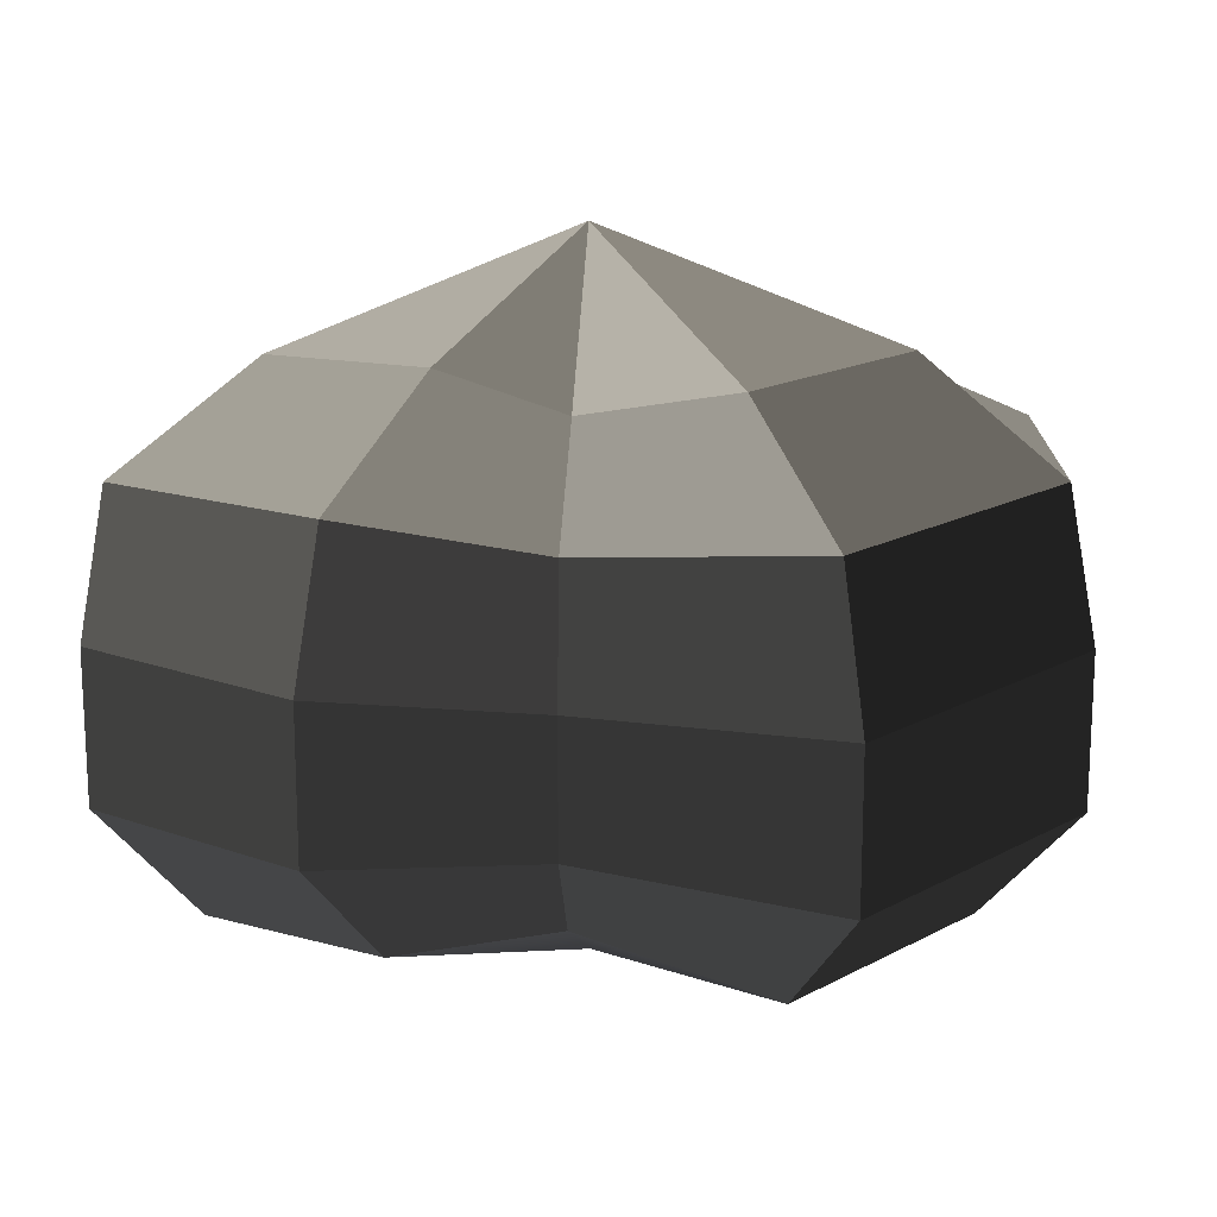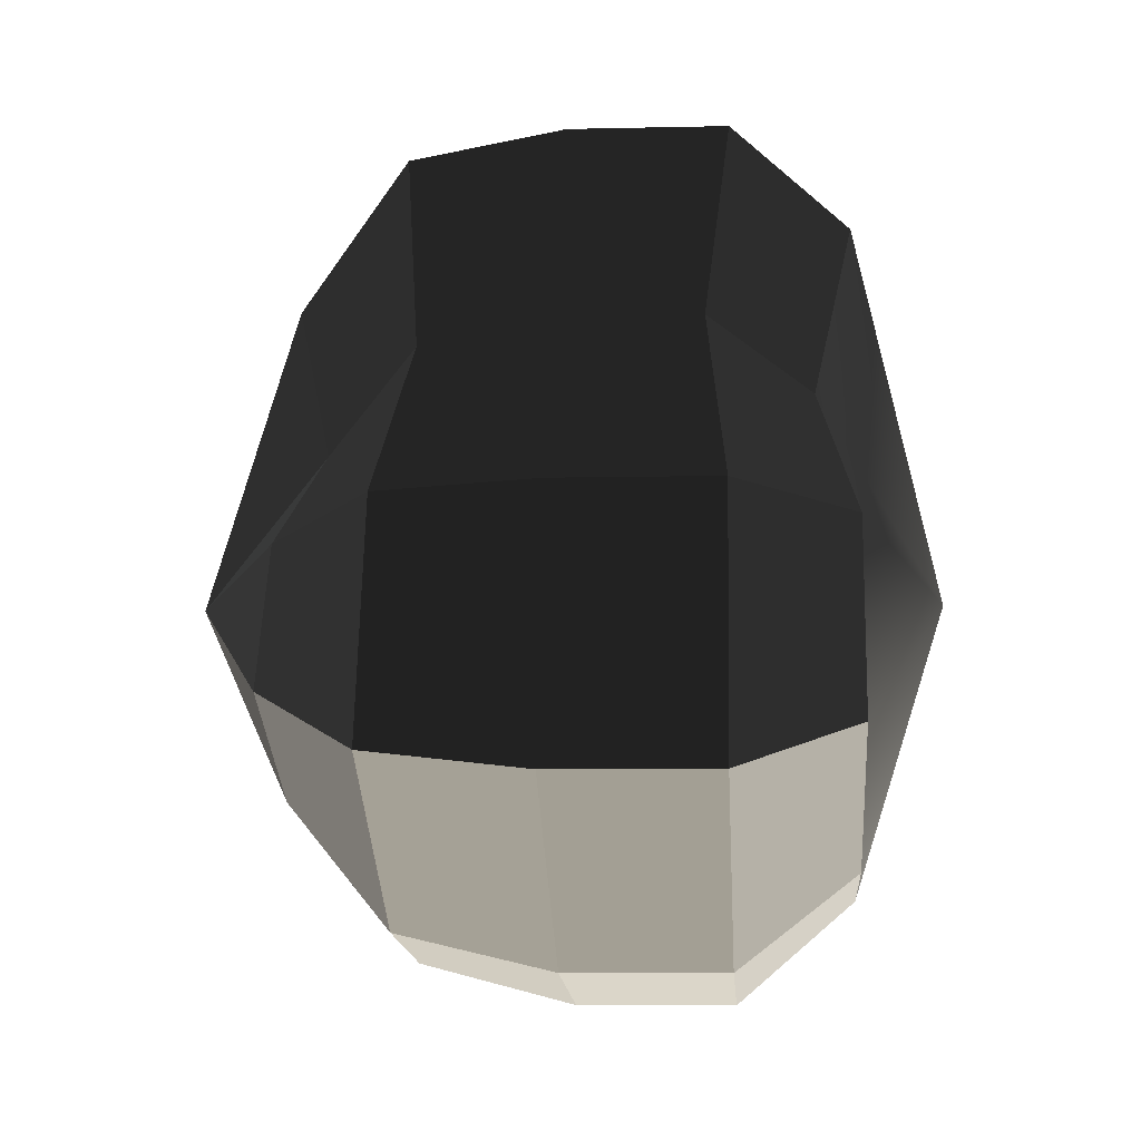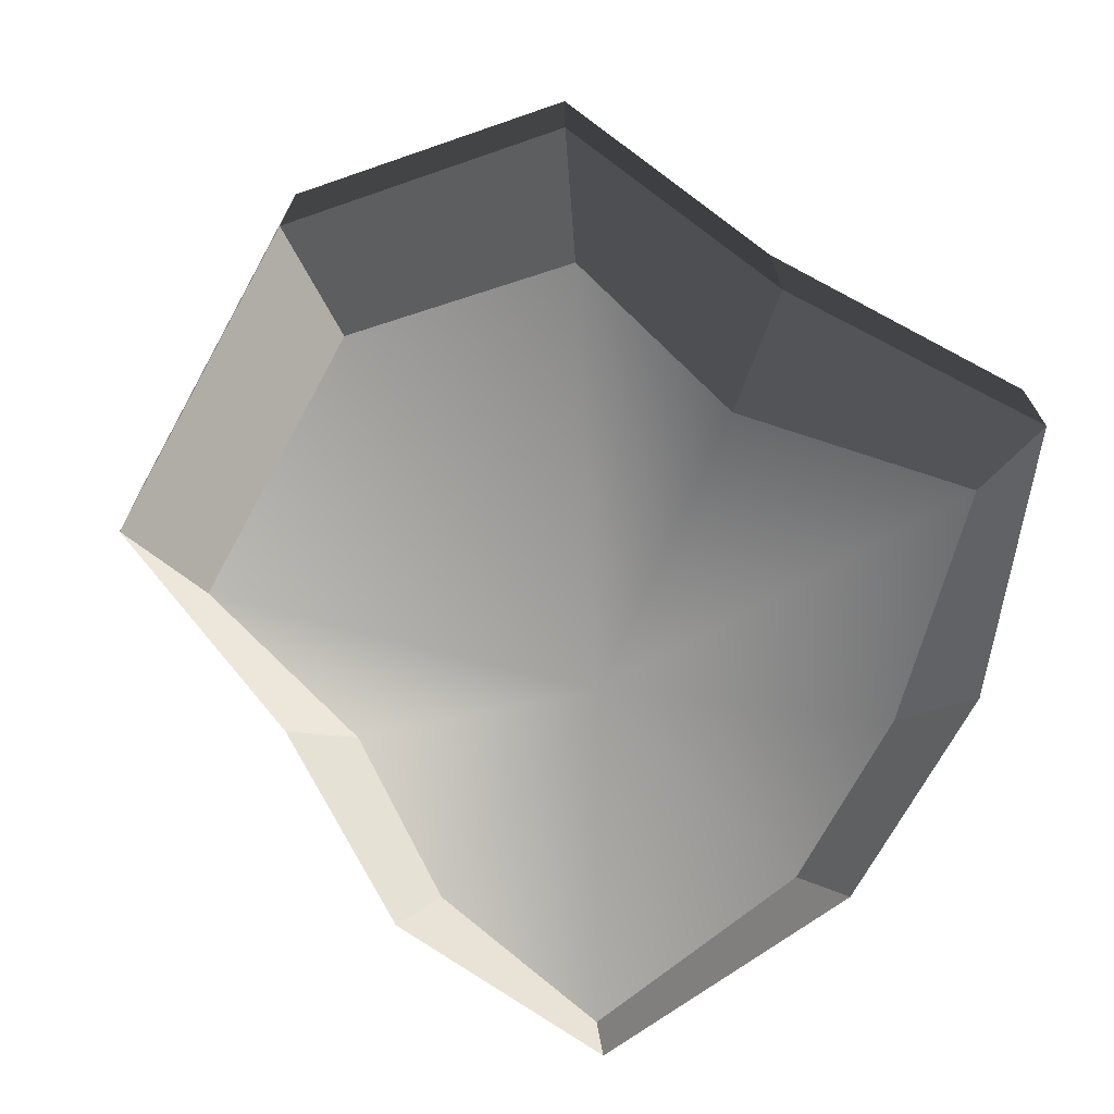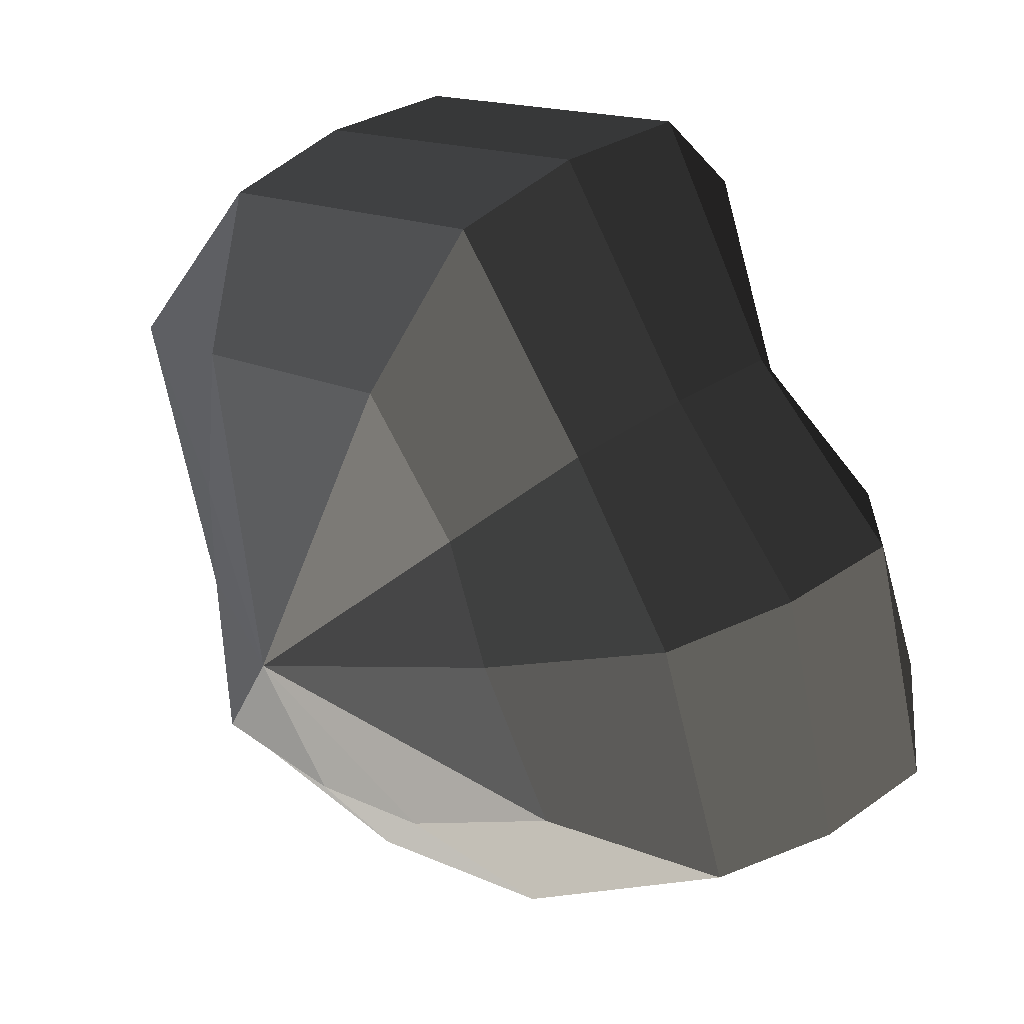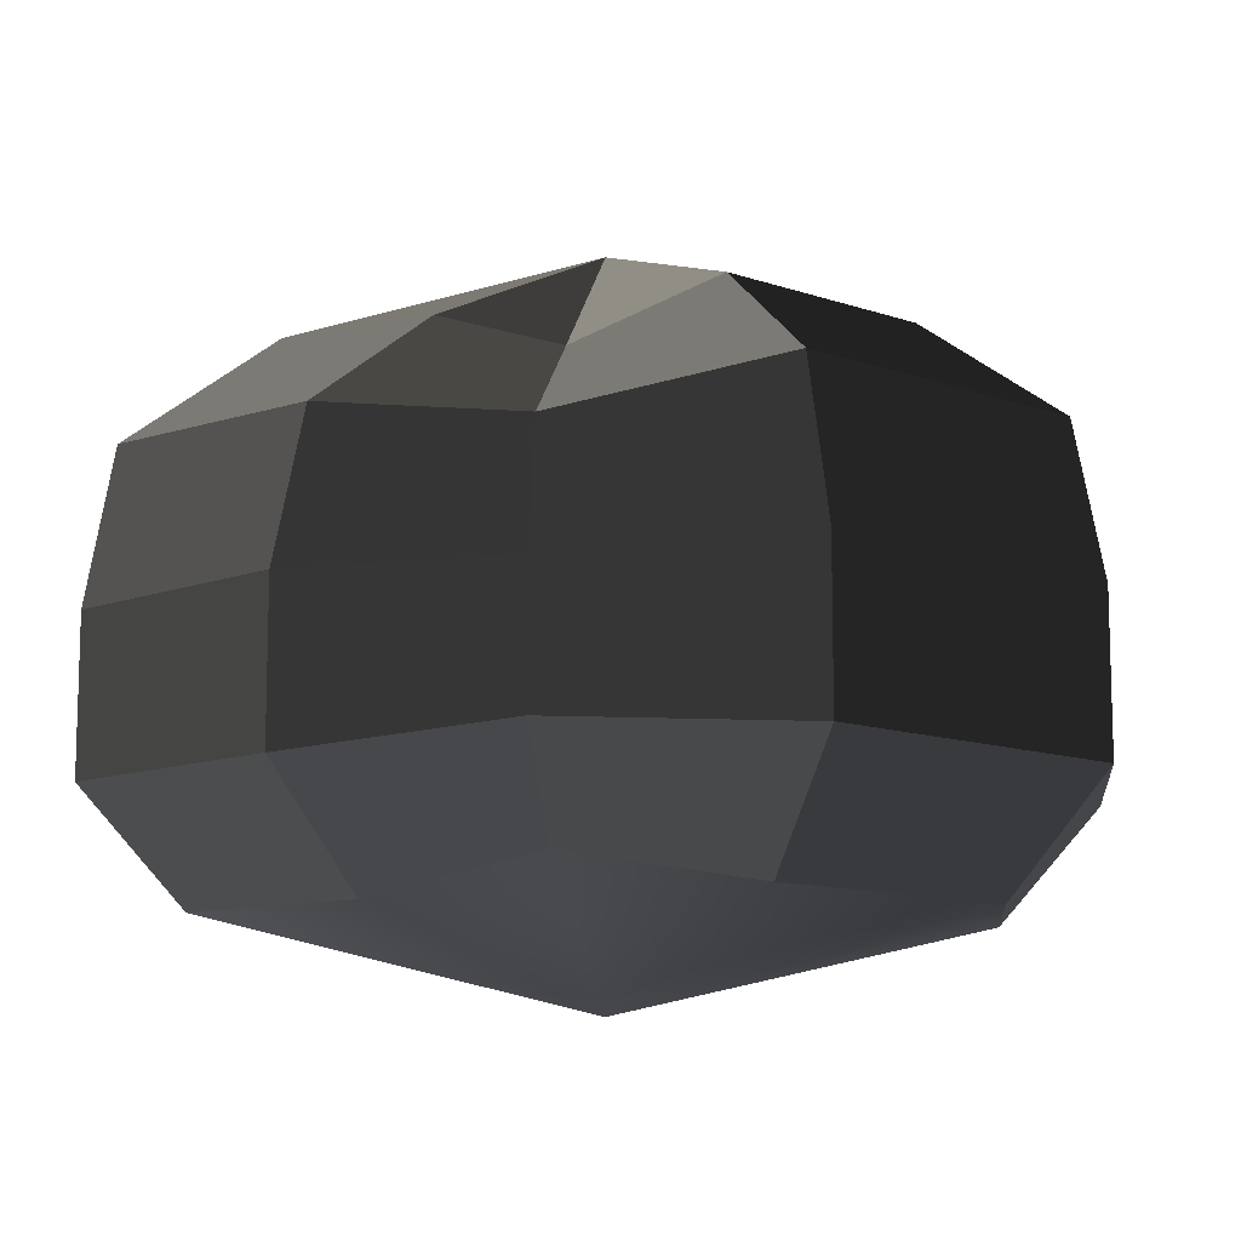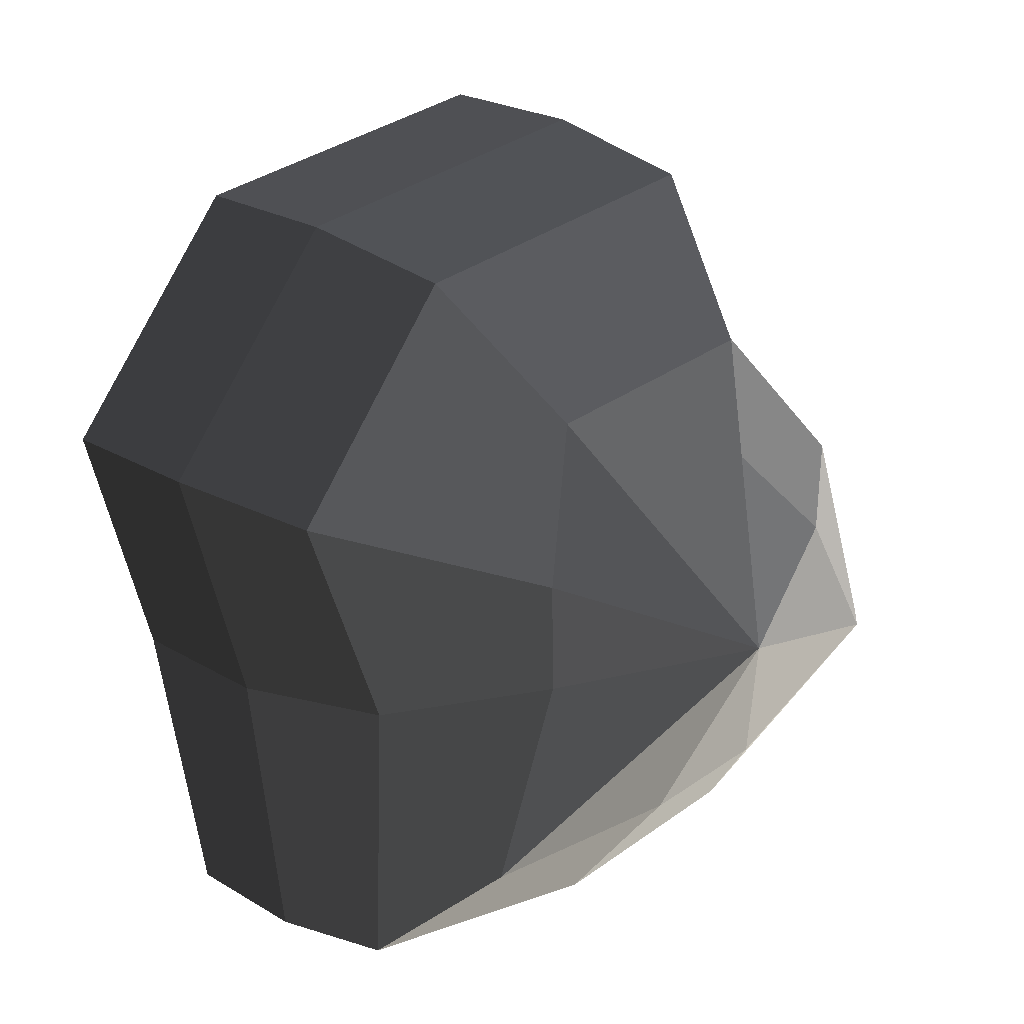
<metadata>
{"format":"obj","ext":"obj","renderer":"f3d","projection":"perspective","resolution":1024,"background":"white","views":[{"elev":17.0,"azim":-39.5,"up":"+Y"},{"elev":-7.1,"azim":-86.1,"up":"+Z"},{"elev":-71.6,"azim":69.3,"up":"+Y"},{"elev":27.8,"azim":-137.4,"up":"+Z"},{"elev":-11.2,"azim":-33.1,"up":"+Y"},{"elev":22.7,"azim":136.0,"up":"+Z"}]}
</metadata>
<code>
v 0.1724 -0.2772 0.3473
v -0.03606 -0.3654 0.02334
v -0.1052 -0.2772 0.3848
v 0.3095 -0.2772 0.1757
v 0.2302 -0.2772 -0.007904
v 0.2319 -0.2391 -0.2563
v 0.00325 -0.2772 -0.2642
v -0.1804 -0.2772 -0.2392
v -0.3953 -0.2772 -0.1148
v -0.3217 -0.2772 0.07481
v -0.2085 -0.2391 0.2032
v -0.1052 -0.2772 0.3848
v -0.1191 -0.1601 0.4864
v 0.2209 -0.1601 0.4377
v 0.1724 -0.2772 0.3473
v 0.1724 -0.2772 0.3473
v 0.2209 -0.1601 0.4377
v 0.4019 -0.1601 0.2203
v 0.3095 -0.2772 0.1757
v 0.3095 -0.2772 0.1757
v 0.4019 -0.1601 0.2203
v 0.3311 -0.1601 -0.0261
v 0.2302 -0.2772 -0.007904
v 0.2302 -0.2772 -0.007904
v 0.3311 -0.1601 -0.0261
v 0.2929 -0.1386 -0.3199
v 0.2319 -0.2391 -0.2563
v 0.2319 -0.2391 -0.2563
v 0.2929 -0.1386 -0.3199
v 0.01715 -0.1601 -0.3658
v 0.00325 -0.2772 -0.2642
v 0.00325 -0.2772 -0.2642
v 0.01715 -0.1601 -0.3658
v -0.2289 -0.1601 -0.3296
v -0.1804 -0.2772 -0.2392
v -0.1804 -0.2772 -0.2392
v -0.2289 -0.1601 -0.3296
v -0.4877 -0.1601 -0.1594
v -0.3953 -0.2772 -0.1148
v -0.3953 -0.2772 -0.1148
v -0.4877 -0.1601 -0.1594
v -0.4226 -0.1601 0.093
v -0.3217 -0.2772 0.07481
v -0.3217 -0.2772 0.07481
v -0.4226 -0.1601 0.093
v -0.2694 -0.1386 0.2668
v -0.2085 -0.2391 0.2032
v -0.2085 -0.2391 0.2032
v -0.2694 -0.1386 0.2668
v -0.1191 -0.1601 0.4864
v -0.1052 -0.2772 0.3848
v -0.1191 -0.1601 0.4864
v -0.1191 -0.001595 0.4864
v 0.2209 -0.001595 0.4377
v 0.2209 -0.1601 0.4377
v 0.2209 -0.1601 0.4377
v 0.2209 -0.001595 0.4377
v 0.4019 -0.001595 0.2203
v 0.4019 -0.1601 0.2203
v 0.4019 -0.1601 0.2203
v 0.4019 -0.001595 0.2203
v 0.3311 -0.001595 -0.0261
v 0.3311 -0.1601 -0.0261
v 0.3311 -0.1601 -0.0261
v 0.3311 -0.001595 -0.0261
v 0.2929 -0.002467 -0.3199
v 0.2929 -0.1386 -0.3199
v 0.2929 -0.1386 -0.3199
v 0.2929 -0.002467 -0.3199
v 0.01715 -0.001595 -0.3658
v 0.01715 -0.1601 -0.3658
v 0.01715 -0.1601 -0.3658
v 0.01715 -0.001595 -0.3658
v -0.2289 -0.001595 -0.3296
v -0.2289 -0.1601 -0.3296
v -0.2289 -0.1601 -0.3296
v -0.2289 -0.001595 -0.3296
v -0.4877 -0.001595 -0.1594
v -0.4877 -0.1601 -0.1594
v -0.4877 -0.1601 -0.1594
v -0.4877 -0.001595 -0.1594
v -0.4226 -0.001595 0.093
v -0.4226 -0.1601 0.093
v -0.4226 -0.1601 0.093
v -0.4226 -0.001595 0.093
v -0.2694 -0.002467 0.2668
v -0.2694 -0.1386 0.2668
v -0.2694 -0.1386 0.2668
v -0.2694 -0.002467 0.2668
v -0.1191 -0.001595 0.4864
v -0.1191 -0.1601 0.4864
v -0.1191 -0.001595 0.4864
v -0.12 0.1536 0.457
v 0.2059 0.1536 0.412
v 0.2209 -0.001595 0.4377
v 0.2209 -0.001595 0.4377
v 0.2059 0.1536 0.412
v 0.3715 0.1536 0.208
v 0.4019 -0.001595 0.2203
v 0.4019 -0.001595 0.2203
v 0.3715 0.1536 0.208
v 0.2875 0.1536 -0.01509
v 0.3311 -0.001595 -0.0261
v 0.3311 -0.001595 -0.0261
v 0.2875 0.1536 -0.01509
v 0.2755 0.1287 -0.3031
v 0.2929 -0.002467 -0.3199
v 0.2929 -0.002467 -0.3199
v 0.2755 0.1287 -0.3031
v 0.008492 0.1536 -0.325
v 0.01715 -0.001595 -0.3658
v 0.01715 -0.001595 -0.3658
v 0.008492 0.1536 -0.325
v -0.2145 0.1536 -0.2937
v -0.2289 -0.001595 -0.3296
v -0.2289 -0.001595 -0.3296
v -0.2145 0.1536 -0.2937
v -0.4653 0.1536 -0.1414
v -0.4877 -0.001595 -0.1594
v -0.4877 -0.001595 -0.1594
v -0.4653 0.1536 -0.1414
v -0.3876 0.1536 0.08821
v -0.4226 -0.001595 0.093
v -0.4226 -0.001595 0.093
v -0.3876 0.1536 0.08821
v -0.2496 0.1287 0.2447
v -0.2694 -0.002467 0.2668
v -0.2694 -0.002467 0.2668
v -0.2496 0.1287 0.2447
v -0.12 0.1536 0.457
v -0.1191 -0.001595 0.4864
v -0.12 0.1536 0.457
v -0.09636 0.2621 0.3115
v 0.1372 0.2621 0.2822
v 0.2059 0.1536 0.412
v 0.2059 0.1536 0.412
v 0.1372 0.2621 0.2822
v 0.1558 0.2621 0.1169
v 0.3715 0.1536 0.208
v 0.3715 0.1536 0.208
v 0.1558 0.2621 0.1169
v 0.1539 0.2621 0.00658
v 0.2875 0.1536 -0.01509
v 0.2875 0.1536 -0.01509
v 0.1539 0.2621 0.00658
v 0.1881 0.2231 -0.2109
v 0.2755 0.1287 -0.3031
v 0.2755 0.1287 -0.3031
v 0.1881 0.2231 -0.2109
v -0.007859 0.2621 -0.1882
v 0.008492 0.1536 -0.325
v 0.008492 0.1536 -0.325
v -0.007859 0.2621 -0.1882
v -0.1453 0.2621 -0.1717
v -0.2145 0.1536 -0.2937
v -0.2145 0.1536 -0.2937
v -0.1453 0.2621 -0.1717
v -0.3298 0.2621 -0.08141
v -0.4653 0.1536 -0.1414
v -0.4653 0.1536 -0.1414
v -0.3298 0.2621 -0.08141
v -0.2474 0.2621 0.06176
v -0.3876 0.1536 0.08821
v -0.3876 0.1536 0.08821
v -0.2474 0.2621 0.06176
v -0.1639 0.2231 0.1564
v -0.2496 0.1287 0.2447
v -0.2496 0.1287 0.2447
v -0.1639 0.2231 0.1564
v -0.09636 0.2621 0.3115
v -0.12 0.1536 0.457
v -0.09636 0.2621 0.3115
v -0.03605 0.3654 0.02334
v 0.1372 0.2621 0.2822
v 0.1372 0.2621 0.2822
v -0.03605 0.3654 0.02334
v 0.1558 0.2621 0.1169
v 0.1558 0.2621 0.1169
v -0.03605 0.3654 0.02334
v 0.1539 0.2621 0.00658
v 0.1539 0.2621 0.00658
v -0.03605 0.3654 0.02334
v 0.1881 0.2231 -0.2109
v 0.1881 0.2231 -0.2109
v -0.03605 0.3654 0.02334
v -0.007859 0.2621 -0.1882
v -0.007859 0.2621 -0.1882
v -0.03605 0.3654 0.02334
v -0.1453 0.2621 -0.1717
v -0.1453 0.2621 -0.1717
v -0.03605 0.3654 0.02334
v -0.3298 0.2621 -0.08141
v -0.3298 0.2621 -0.08141
v -0.03605 0.3654 0.02334
v -0.2474 0.2621 0.06176
v -0.2474 0.2621 0.06176
v -0.03605 0.3654 0.02334
v -0.1639 0.2231 0.1564
v -0.1639 0.2231 0.1564
v -0.03605 0.3654 0.02334
v -0.09636 0.2621 0.3115
g Foliage4_19_3405_77
f 1 3 2
f 4 1 2
f 5 4 2
f 6 5 2
f 7 6 2
f 8 7 2
f 9 8 2
f 10 9 2
f 11 10 2
f 3 11 2
f 12 14 13
f 12 15 14
f 16 18 17
f 16 19 18
f 20 22 21
f 20 23 22
f 24 26 25
f 24 27 26
f 28 30 29
f 28 31 30
f 32 34 33
f 32 35 34
f 36 38 37
f 36 39 38
f 40 42 41
f 40 43 42
f 44 46 45
f 44 47 46
f 48 50 49
f 48 51 50
f 52 54 53
f 52 55 54
f 56 58 57
f 56 59 58
f 60 62 61
f 60 63 62
f 64 66 65
f 64 67 66
f 68 70 69
f 68 71 70
f 72 74 73
f 72 75 74
f 76 78 77
f 76 79 78
f 80 82 81
f 80 83 82
f 84 86 85
f 84 87 86
f 88 90 89
f 88 91 90
f 92 94 93
f 92 95 94
f 96 98 97
f 96 99 98
f 100 102 101
f 100 103 102
f 104 106 105
f 104 107 106
f 108 110 109
f 108 111 110
f 112 114 113
f 112 115 114
f 116 118 117
f 116 119 118
f 120 122 121
f 120 123 122
f 124 126 125
f 124 127 126
f 128 130 129
f 128 131 130
f 132 134 133
f 132 135 134
f 136 138 137
f 136 139 138
f 140 142 141
f 140 143 142
f 144 146 145
f 144 147 146
f 148 150 149
f 148 151 150
f 152 154 153
f 152 155 154
f 156 158 157
f 156 159 158
f 160 162 161
f 160 163 162
f 164 166 165
f 164 167 166
f 168 170 169
f 168 171 170
f 172 174 173
f 175 177 176
f 178 180 179
f 181 183 182
f 184 186 185
f 187 189 188
f 190 192 191
f 193 195 194
f 196 198 197
f 199 201 200

</code>
